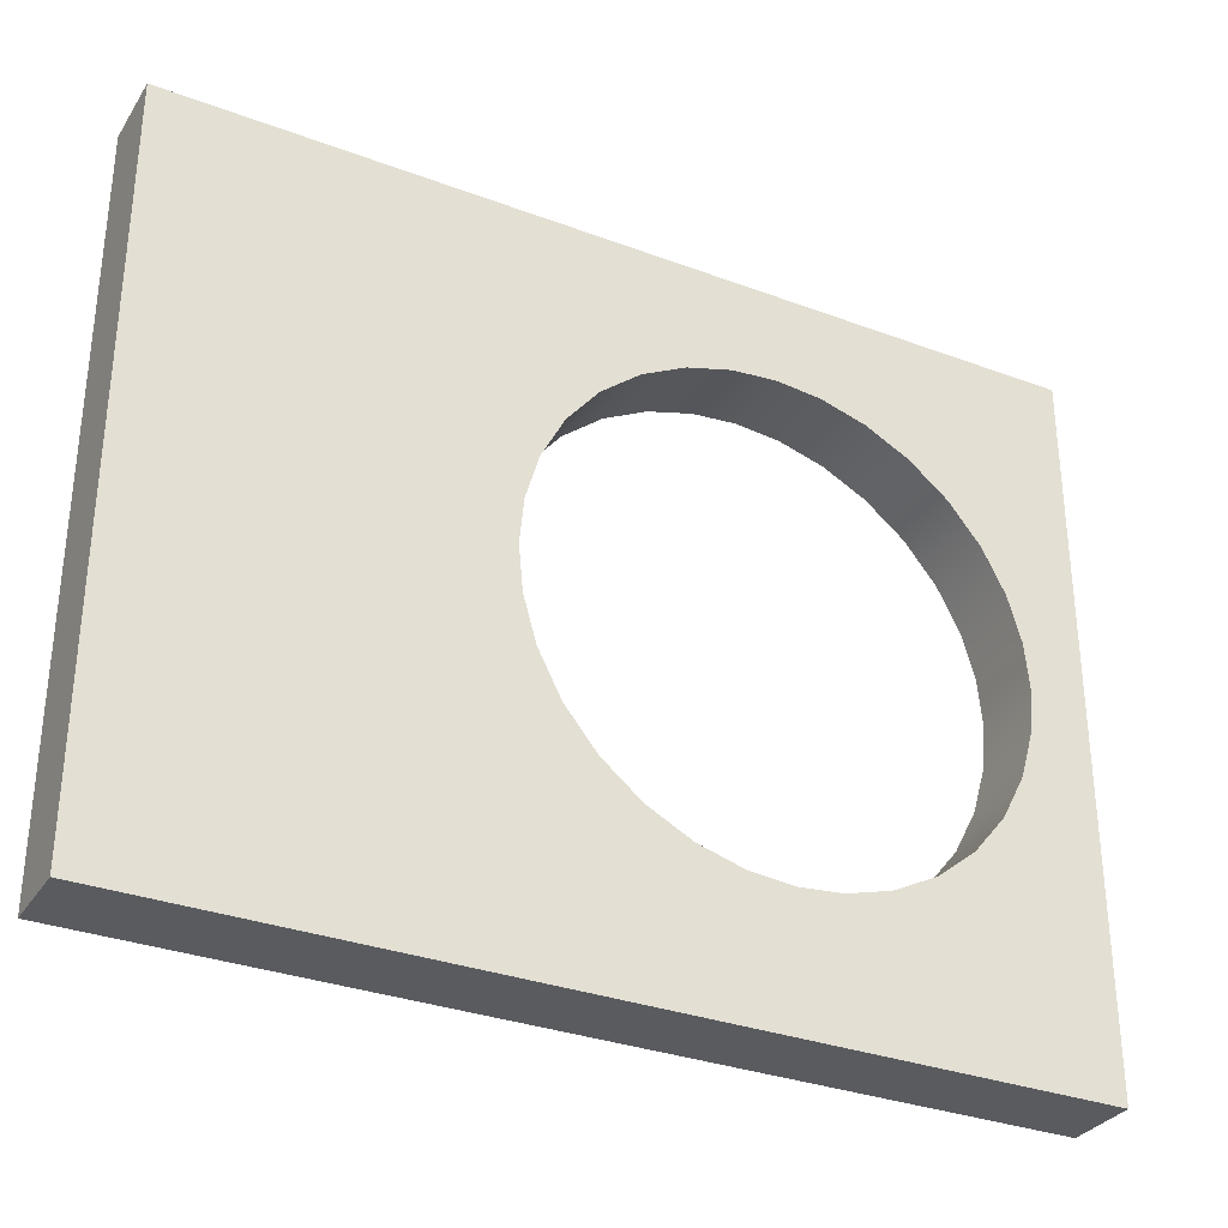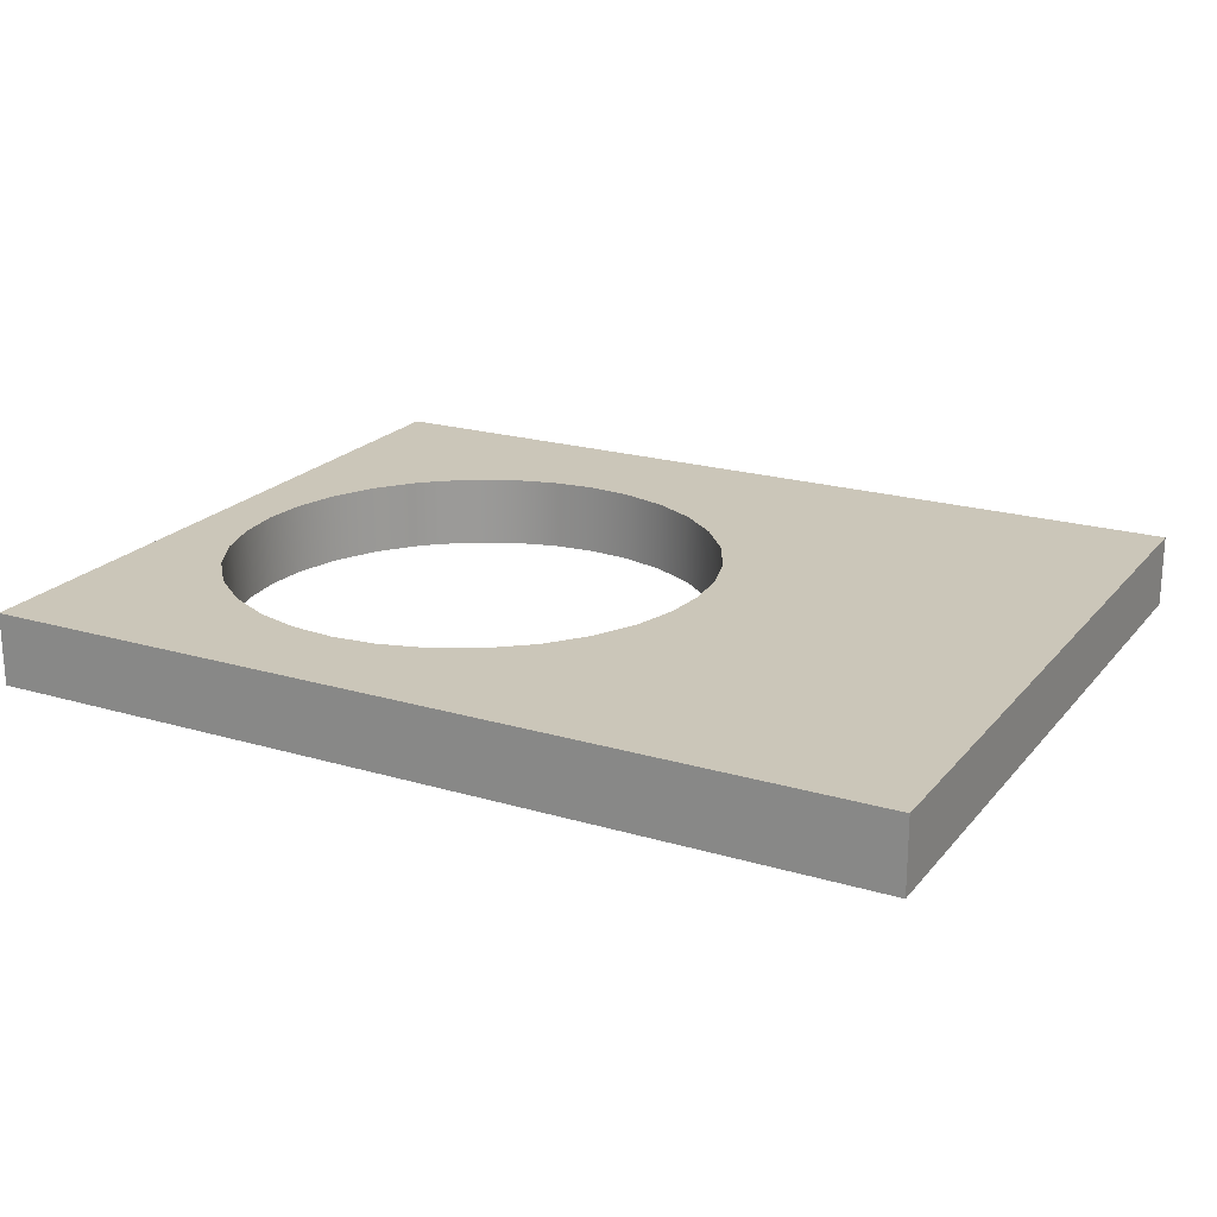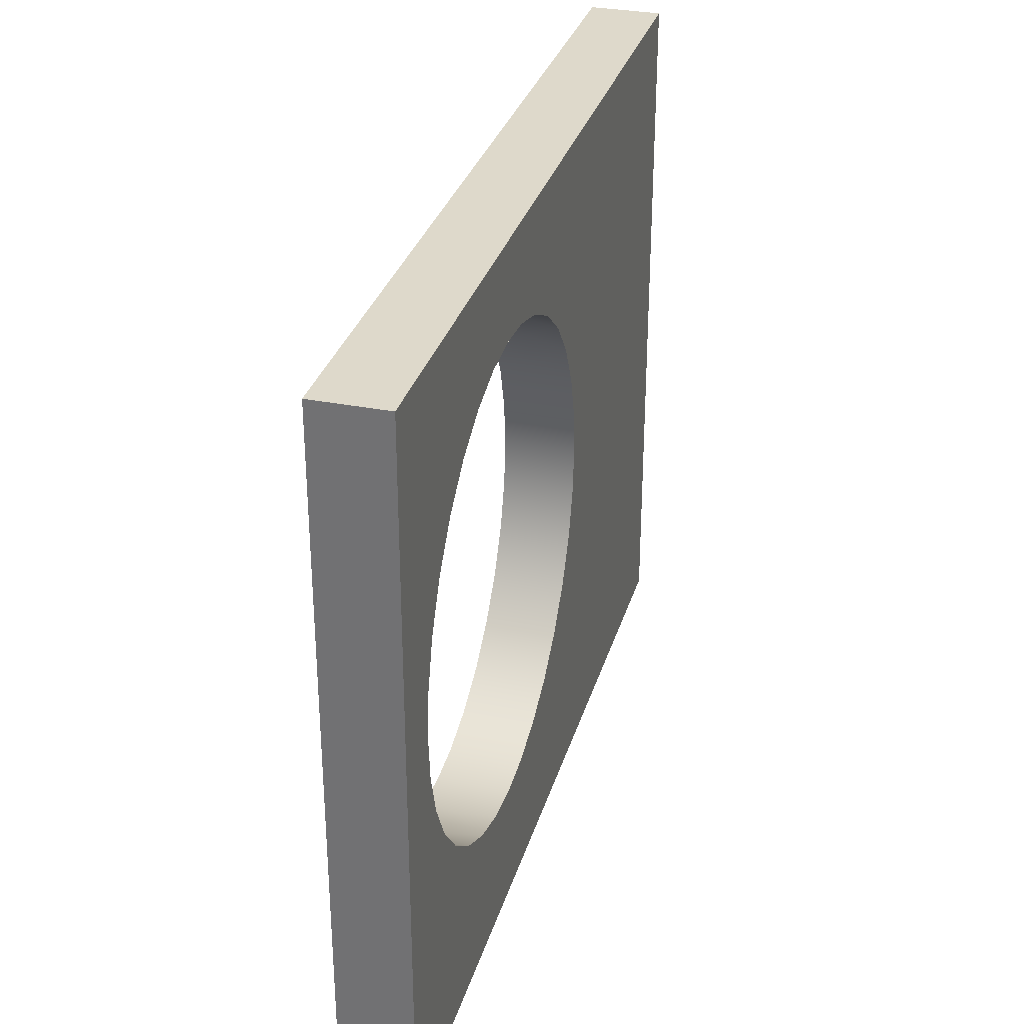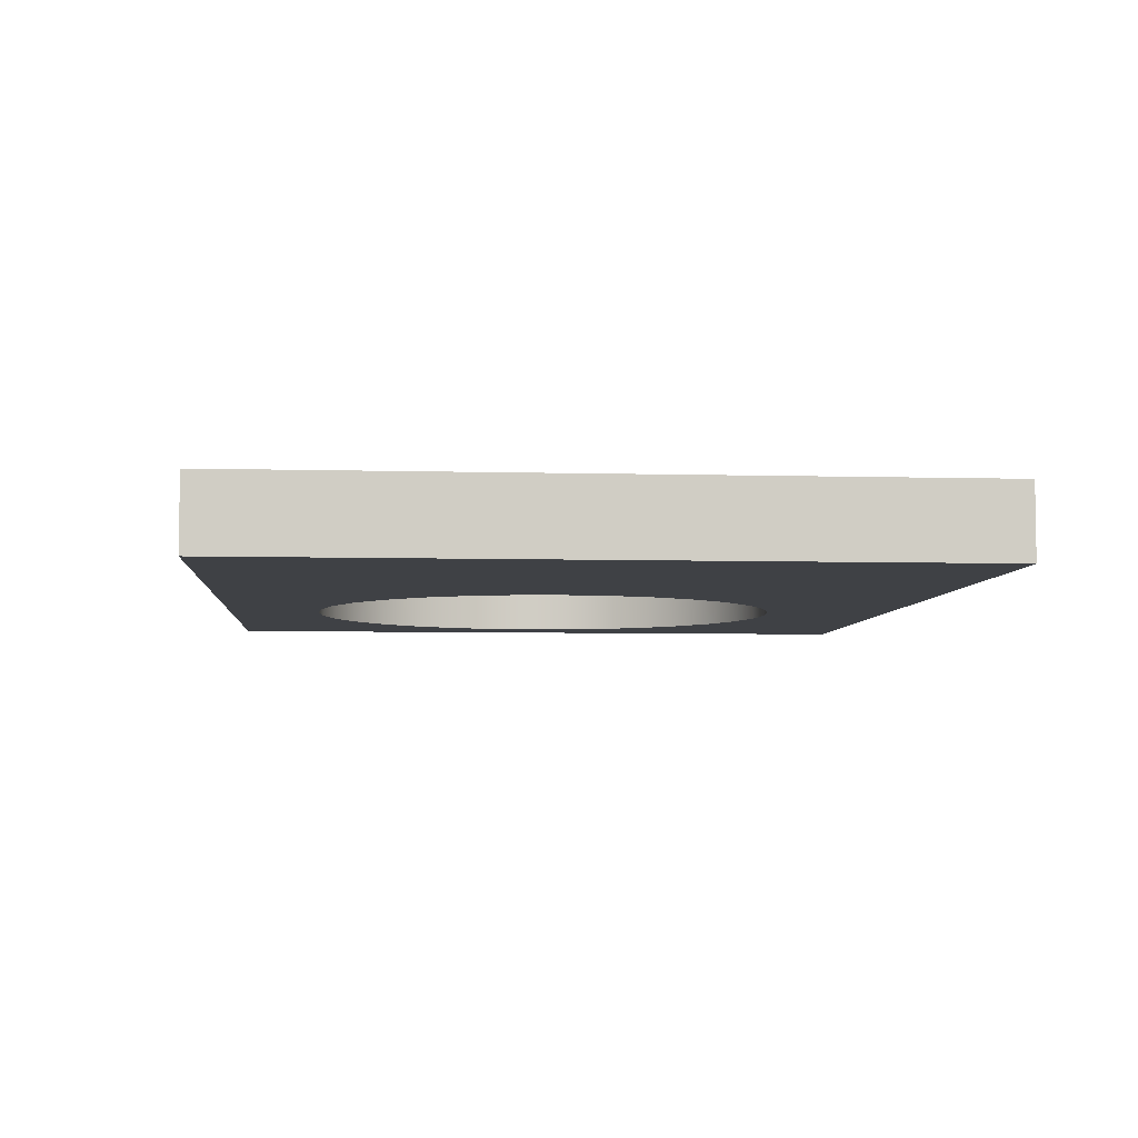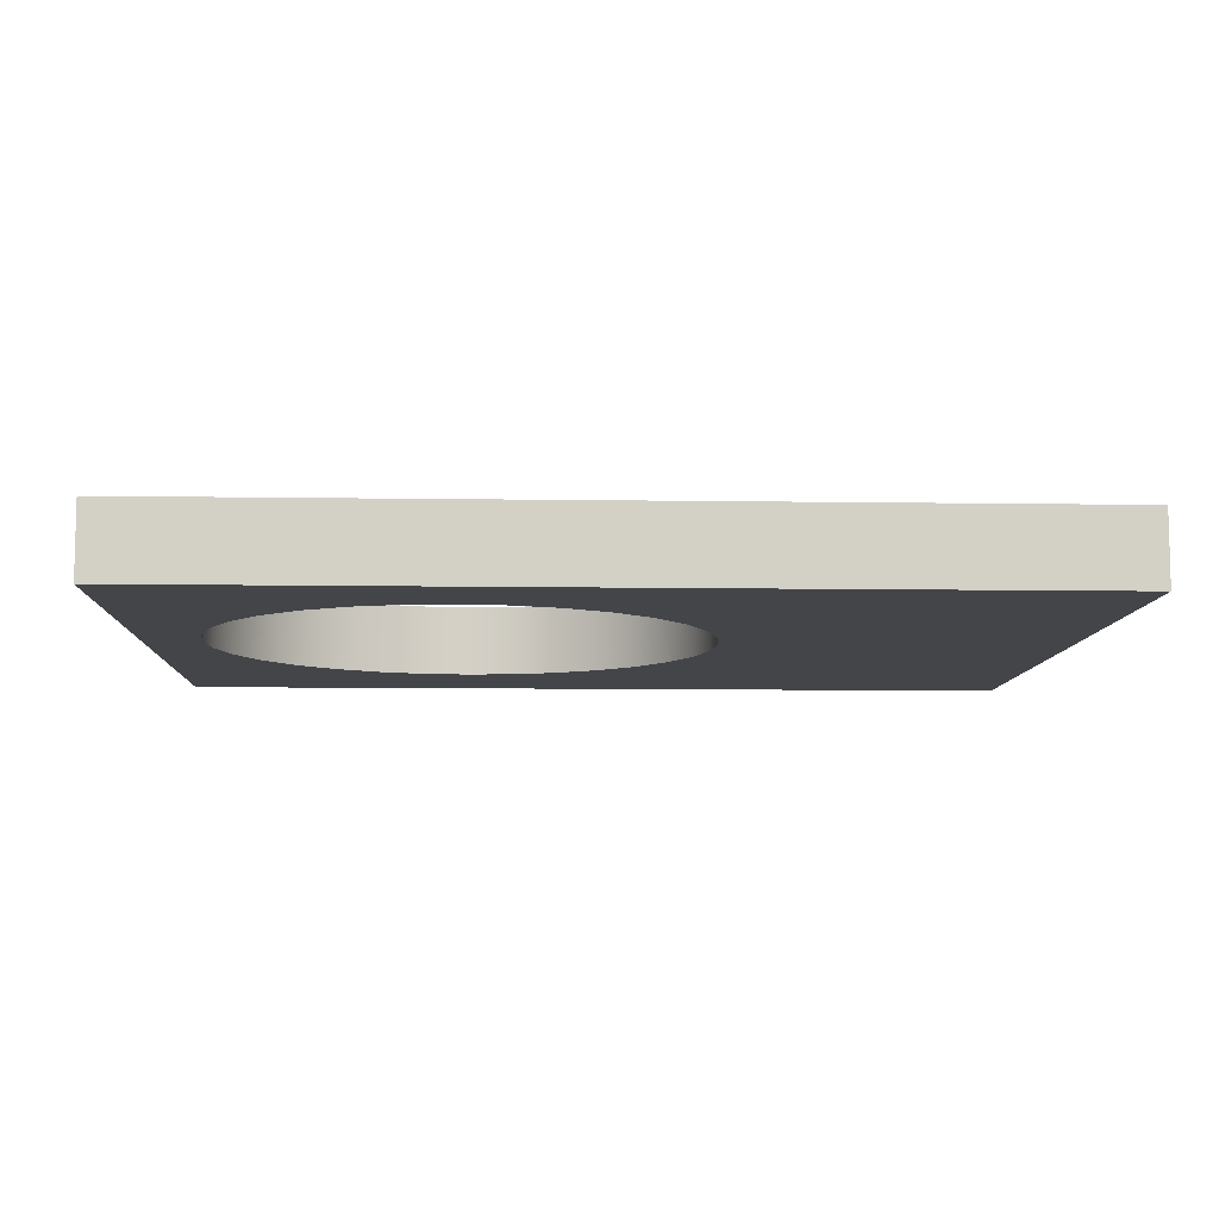
<metadata>
{"format":"obj","ext":"obj","renderer":"f3d","projection":"perspective","resolution":1024,"background":"white","views":[{"elev":-32.0,"azim":152.3,"up":"+Z"},{"elev":20.9,"azim":28.0,"up":"+Y"},{"elev":31.7,"azim":-74.4,"up":"+Z"},{"elev":-5.6,"azim":85.1,"up":"+Y"},{"elev":-8.6,"azim":-2.4,"up":"+Y"}]}
</metadata>
<code>
g default
v 23.53 -3.553 -9e-06
v 23.53 -3.919 -9e-06
v 23.55 -3.919 -0.2275
v 23.62 -3.919 -0.4601
v 23.74 -3.919 -0.684
v 23.9 -3.919 -0.8839
v 24.1 -3.919 -1.046
v 24.32 -3.919 -1.162
v 24.56 -3.919 -1.229
v 24.78 -3.919 -1.25
v 25.01 -3.919 -1.229
v 25.24 -3.919 -1.162
v 25.47 -3.919 -1.046
v 25.67 -3.919 -0.8839
v 25.83 -3.919 -0.684
v 25.95 -3.919 -0.4601
v 26.01 -3.919 -0.2275
v 26.03 -3.919 -9e-06
v 26.03 -3.553 -9e-06
v 26.01 -3.553 -0.2275
v 25.95 -3.553 -0.4601
v 25.83 -3.553 -0.684
v 25.67 -3.553 -0.8839
v 25.47 -3.553 -1.046
v 25.24 -3.553 -1.162
v 25.01 -3.553 -1.229
v 24.78 -3.553 -1.25
v 24.56 -3.553 -1.229
v 24.32 -3.553 -1.162
v 24.1 -3.553 -1.046
v 23.9 -3.553 -0.8839
v 23.74 -3.553 -0.684
v 23.62 -3.553 -0.4601
v 23.55 -3.553 -0.2275
v 23.56 -3.736 -0.2607
v 23.65 -3.736 -0.5257
v 23.8 -3.736 -0.7735
v 24.01 -3.736 -0.982
v 24.26 -3.736 -1.134
v 24.52 -3.736 -1.223
v 24.78 -3.736 -1.25
v 25.04 -3.736 -1.223
v 25.24 -3.736 -1.162
v 25.44 -3.736 -1.066
v 25.61 -3.736 -0.9346
v 25.76 -3.736 -0.7735
v 25.88 -3.736 -0.5901
v 25.97 -3.736 -0.3939
v 26.02 -3.736 -0.1944
v 26.01 -3.553 0.2274
v 25.95 -3.553 0.4601
v 25.83 -3.553 0.684
v 25.67 -3.553 0.8839
v 25.47 -3.553 1.046
v 25.24 -3.553 1.162
v 25.01 -3.553 1.229
v 24.78 -3.553 1.25
v 24.56 -3.553 1.229
v 24.32 -3.553 1.162
v 24.1 -3.553 1.046
v 23.9 -3.553 0.8839
v 23.74 -3.553 0.684
v 23.62 -3.553 0.4601
v 23.55 -3.553 0.2274
v 26.31 -3.553 0
v 26.01 -3.919 0.2274
v 25.95 -3.919 0.4601
v 25.83 -3.919 0.684
v 25.67 -3.919 0.8839
v 25.47 -3.919 1.046
v 25.24 -3.919 1.162
v 25.01 -3.919 1.229
v 24.78 -3.919 1.25
v 24.56 -3.919 1.229
v 24.32 -3.919 1.162
v 24.1 -3.919 1.046
v 23.9 -3.919 0.8839
v 23.74 -3.919 0.684
v 23.62 -3.919 0.4601
v 23.55 -3.919 0.2274
v 23.6 -3.736 0.3939
v 23.55 -3.736 0.1943
v 23.68 -3.736 0.5901
v 23.8 -3.736 0.7735
v 23.95 -3.736 0.9346
v 24.13 -3.736 1.066
v 24.32 -3.736 1.162
v 24.52 -3.736 1.223
v 24.78 -3.736 1.25
v 25.04 -3.736 1.223
v 25.31 -3.736 1.134
v 25.56 -3.736 0.9819
v 25.76 -3.736 0.7735
v 25.92 -3.736 0.5256
v 26.01 -3.736 0.2607
v 27.77 -3.736 0
v 26.21 -3.919 0
v 26.31 -3.553 -1.899
v 26.44 -3.553 -1.899
v 27.77 -3.553 -1.899
v 23.28 -3.553 -1.899
v 23.63 -3.553 -1.899
v 26.3 -3.553 -1.899
v 26.26 -3.553 -1.899
v 26.19 -3.553 -1.899
v 25.94 -3.553 -1.899
v 26.02 -3.553 -1.899
v 26.06 -3.553 -1.899
v 25.88 -3.553 -1.899
v 25.77 -3.553 -1.899
v 25.7 -3.553 -1.899
v 25.58 -3.553 -1.899
v 25.48 -3.553 -1.899
v 24.55 -3.553 -1.899
v 24.42 -3.553 -1.899
v 24.32 -3.553 -1.899
v 24.2 -3.553 -1.899
v 24.1 -3.553 -1.899
v 24 -3.553 -1.899
v 23.92 -3.553 -1.899
v 23.87 -3.553 -1.899
v 23.77 -3.553 -1.899
v 23.74 -3.553 -1.899
v 23.68 -3.553 -1.899
v 23.65 -3.553 -1.899
v 23.63 -3.553 -1.899
v 27.77 -3.719 -1.899
v 27.77 -3.752 -1.899
v 27.77 -3.919 -1.899
v 23.28 -3.919 -1.899
v 23.68 -3.919 -1.899
v 23.61 -3.919 -1.899
v 23.6 -3.919 -1.899
v 26.07 -3.919 -1.899
v 26.17 -3.919 -1.899
v 26.01 -3.919 -1.899
v 25.98 -3.919 -1.899
v 25.9 -3.919 -1.899
v 25.85 -3.919 -1.899
v 25.75 -3.919 -1.899
v 25.67 -3.919 -1.899
v 25.56 -3.919 -1.899
v 25.46 -3.919 -1.899
v 25.33 -3.919 -1.899
v 25.24 -3.919 -1.899
v 25.14 -3.919 -1.899
v 25.01 -3.919 -1.899
v 24.92 -3.919 -1.899
v 24.79 -3.919 -1.899
v 24.7 -3.919 -1.899
v 24.57 -3.919 -1.899
v 24.49 -3.919 -1.899
v 24.34 -3.919 -1.899
v 24.27 -3.919 -1.899
v 24.13 -3.919 -1.899
v 24.07 -3.919 -1.899
v 23.95 -3.919 -1.899
v 23.9 -3.919 -1.899
v 23.81 -3.919 -1.899
v 23.78 -3.919 -1.899
v 23.72 -3.919 -1.899
v 23.71 -3.919 -1.899
v 26.2 -3.919 -1.899
v 26.21 -3.919 -1.899
v 26.35 -3.919 -1.899
v 25.36 -3.553 -1.899
v 25.25 -3.553 -1.899
v 25.14 -3.553 -1.899
v 25.01 -3.553 -1.899
v 24.91 -3.553 -1.899
v 24.78 -3.553 -1.899
v 24.66 -3.553 -1.899
v 26.06 -3.553 1.732
v 26.2 -3.553 1.732
v 26.02 -3.553 1.732
v 25.94 -3.553 1.732
v 25.87 -3.553 1.732
v 25.78 -3.553 1.732
v 25.69 -3.553 1.732
v 25.59 -3.553 1.732
v 25.48 -3.553 1.732
v 25.38 -3.553 1.732
v 25.25 -3.553 1.732
v 25.16 -3.553 1.732
v 25.01 -3.553 1.732
v 24.94 -3.553 1.732
v 24.78 -3.553 1.732
v 24.71 -3.553 1.732
v 24.55 -3.553 1.732
v 24.4 -3.553 1.732
v 24.32 -3.553 1.732
v 24.18 -3.553 1.732
v 24.1 -3.553 1.732
v 24.05 -3.553 1.732
v 23.91 -3.553 1.732
v 23.87 -3.553 1.732
v 23.77 -3.553 1.732
v 23.74 -3.553 1.732
v 23.67 -3.553 1.732
v 23.64 -3.553 1.732
v 23.62 -3.553 1.732
v 23.62 -3.553 1.732
v 23.31 -3.553 1.732
v 23.31 -3.919 1.732
v 23.6 -3.919 1.732
v 23.61 -3.919 1.732
v 23.66 -3.919 1.732
v 23.7 -3.919 1.732
v 23.71 -3.919 1.732
v 23.78 -3.919 1.732
v 23.8 -3.919 1.732
v 23.9 -3.919 1.732
v 23.94 -3.919 1.732
v 24.08 -3.919 1.732
v 24.13 -3.919 1.732
v 24.28 -3.919 1.732
v 24.34 -3.919 1.732
v 24.5 -3.919 1.732
v 24.56 -3.919 1.732
v 24.72 -3.919 1.732
v 24.79 -3.919 1.732
v 24.95 -3.919 1.732
v 25.01 -3.919 1.732
v 25.17 -3.919 1.732
v 25.24 -3.919 1.732
v 25.31 -3.919 1.732
v 25.46 -3.919 1.732
v 25.54 -3.919 1.732
v 25.67 -3.919 1.732
v 25.74 -3.919 1.732
v 25.84 -3.919 1.732
v 25.91 -3.919 1.732
v 25.98 -3.919 1.732
v 26.01 -3.919 1.732
v 26.11 -3.919 1.732
v 26.17 -3.919 1.732
v 26.2 -3.919 1.732
v 26.21 -3.919 1.732
v 26.34 -3.919 1.732
v 27.77 -3.919 1.732
v 27.77 -3.751 1.732
v 27.77 -3.721 1.732
v 27.77 -3.553 1.732
v 26.43 -3.553 1.732
v 26.31 -3.553 1.732
v 26.3 -3.553 1.732
v 26.27 -3.553 1.732
v 23.24 -3.553 -1.899
v 23.24 -3.919 -1.899
v 23.24 -3.553 1.732
v 23.24 -3.919 1.732
g usb
f 1 2 34
f 34 2 35
f 34 35 33
f 33 35 36
f 33 36 32
f 32 36 37
f 32 37 31
f 31 37 38
f 31 38 30
f 30 38 39
f 30 39 29
f 29 39 40
f 29 40 28
f 28 40 41
f 28 41 27
f 27 41 26
f 26 41 42
f 26 42 25
f 25 42 43
f 25 43 44
f 44 43 12
f 44 12 13
f 2 3 35
f 35 3 4
f 35 4 36
f 36 4 5
f 36 5 37
f 37 5 6
f 37 6 38
f 38 6 7
f 38 7 39
f 39 7 8
f 39 8 40
f 40 8 9
f 40 9 41
f 41 9 10
f 41 10 11
f 41 11 42
f 42 11 12
f 42 12 43
f 44 13 45
f 45 13 14
f 45 14 46
f 46 14 15
f 46 15 47
f 47 15 16
f 47 16 48
f 48 16 17
f 48 17 49
f 49 17 18
f 49 18 19
f 19 20 49
f 49 20 48
f 20 21 48
f 48 21 47
f 21 22 47
f 47 22 46
f 22 23 46
f 46 23 45
f 23 24 45
f 45 24 44
f 24 25 44
f 65 103 104
f 65 104 105
f 65 20 19
f 65 19 50
f 21 106 22
f 22 106 109
f 22 109 110
f 22 110 23
f 23 110 111
f 23 111 112
f 23 112 24
f 24 112 113
f 24 113 166
f 24 166 25
f 25 166 167
f 25 167 168
f 25 168 26
f 26 168 169
f 26 169 170
f 26 170 27
f 27 170 171
f 171 172 27
f 27 172 28
f 28 172 114
f 114 115 28
f 28 115 29
f 29 115 116
f 116 117 29
f 29 117 30
f 30 117 118
f 118 119 30
f 30 119 31
f 31 119 120
f 31 120 121
f 121 122 31
f 31 122 32
f 32 122 123
f 123 124 32
f 32 124 33
f 124 125 33
f 33 125 34
f 34 125 126
f 126 102 34
f 34 102 1
f 65 50 174
f 174 50 173
f 65 247 246
f 65 246 245
f 80 2 82
f 82 2 1
f 82 1 64
f 82 64 81
f 81 64 63
f 81 63 83
f 83 63 62
f 83 62 84
f 84 62 61
f 84 61 85
f 85 61 60
f 85 60 86
f 86 60 59
f 86 59 87
f 87 59 88
f 87 88 75
f 75 88 74
f 74 88 89
f 74 89 73
f 73 89 72
f 72 89 90
f 72 90 71
f 71 90 91
f 71 91 70
f 70 91 92
f 70 92 69
f 69 92 93
f 69 93 68
f 68 93 94
f 68 94 67
f 67 94 95
f 67 95 66
f 66 95 18
f 18 95 50
f 18 50 19
f 59 58 88
f 88 58 89
f 58 57 89
f 89 57 56
f 89 56 90
f 90 56 55
f 90 55 91
f 91 55 54
f 91 54 92
f 92 54 53
f 92 53 93
f 93 53 52
f 93 52 94
f 94 52 51
f 94 51 95
f 95 51 50
f 87 75 86
f 86 75 76
f 86 76 85
f 85 76 77
f 85 77 84
f 84 77 78
f 84 78 83
f 83 78 79
f 83 79 81
f 81 79 80
f 81 80 82
f 100 243 127
f 127 243 96
f 96 243 242
f 96 242 241
f 97 236 235
f 97 235 66
f 66 235 234
f 66 234 67
f 67 234 233
f 67 233 232
f 67 232 68
f 68 232 231
f 68 231 69
f 69 231 230
f 69 230 229
f 69 229 70
f 70 229 228
f 70 228 227
f 70 227 71
f 71 227 226
f 71 226 225
f 71 225 224
f 71 224 72
f 72 224 223
f 72 223 222
f 72 222 73
f 73 222 221
f 73 221 220
f 220 219 73
f 73 219 74
f 74 219 218
f 218 217 74
f 74 217 75
f 75 217 216
f 216 215 75
f 75 215 76
f 76 215 214
f 214 213 76
f 76 213 77
f 77 213 212
f 212 211 77
f 77 211 78
f 78 211 210
f 210 209 78
f 78 209 79
f 79 209 208
f 208 207 79
f 79 207 80
f 80 207 206
f 206 205 80
f 80 205 2
f 2 205 204
f 251 249 204
f 249 130 204
f 2 204 130
f 66 18 97
f 97 18 17
f 97 17 135
f 135 17 134
f 97 163 164
f 97 164 165
f 2 130 133
f 99 98 65
f 100 99 243
f 99 65 243
f 65 244 243
f 102 101 1
f 98 103 65
f 107 106 21
f 107 21 108
f 108 21 20
f 108 20 105
f 105 20 65
f 128 127 96
f 132 131 3
f 132 3 133
f 133 3 2
f 136 134 17
f 137 136 16
f 16 136 17
f 138 137 16
f 139 138 15
f 15 138 16
f 140 139 14
f 14 139 15
f 141 140 14
f 142 141 13
f 13 141 14
f 143 142 13
f 144 143 12
f 12 143 13
f 145 144 12
f 146 145 12
f 147 146 11
f 11 146 12
f 148 147 11
f 149 148 10
f 10 148 11
f 150 149 10
f 150 10 151
f 151 10 9
f 152 151 9
f 152 9 153
f 153 9 8
f 154 153 8
f 154 8 155
f 155 8 7
f 156 155 7
f 156 7 157
f 157 7 6
f 158 157 6
f 158 6 159
f 159 6 5
f 160 159 5
f 160 5 161
f 161 5 4
f 162 161 4
f 162 4 131
f 131 4 3
f 135 163 97
f 129 240 165
f 165 240 97
f 240 239 97
f 245 244 65
f 203 202 1
f 175 173 51
f 51 173 50
f 176 175 51
f 177 176 52
f 52 176 51
f 178 177 52
f 179 178 53
f 53 178 52
f 180 179 53
f 181 180 54
f 54 180 53
f 182 181 54
f 183 182 55
f 55 182 54
f 184 183 55
f 185 184 56
f 56 184 55
f 186 185 56
f 187 186 57
f 57 186 56
f 188 187 57
f 189 188 58
f 58 188 57
f 189 58 190
f 190 58 59
f 191 190 59
f 191 59 192
f 192 59 60
f 193 192 60
f 194 193 60
f 194 60 195
f 195 60 61
f 196 195 61
f 196 61 197
f 197 61 62
f 198 197 62
f 198 62 199
f 199 62 63
f 199 63 200
f 200 63 64
f 201 200 64
f 201 64 202
f 202 64 1
f 174 247 65
f 240 129 241
f 241 129 96
f 129 128 96
f 238 237 97
f 239 238 97
f 237 236 97
f 100 127 99
f 129 165 128
f 249 248 130
f 248 101 130
f 130 101 133
f 101 102 133
f 133 102 132
f 132 102 131
f 102 126 131
f 126 125 131
f 125 124 131
f 131 124 162
f 124 123 162
f 162 123 161
f 161 123 160
f 123 122 160
f 122 121 160
f 160 121 159
f 159 121 158
f 121 120 158
f 158 120 157
f 120 119 157
f 157 119 156
f 119 118 156
f 156 118 155
f 118 117 155
f 155 117 154
f 117 116 154
f 154 116 153
f 116 115 153
f 153 115 152
f 115 114 152
f 152 114 151
f 114 172 151
f 151 172 150
f 172 171 150
f 150 171 149
f 171 170 149
f 149 170 148
f 170 169 148
f 148 169 147
f 147 169 146
f 169 168 146
f 168 167 146
f 146 167 145
f 145 167 144
f 167 166 144
f 144 166 143
f 166 113 143
f 143 113 142
f 113 112 142
f 142 112 141
f 112 111 141
f 141 111 140
f 111 110 140
f 140 110 139
f 110 109 139
f 139 109 138
f 109 106 138
f 138 106 137
f 106 107 137
f 137 107 136
f 136 107 134
f 107 108 134
f 108 105 134
f 134 105 135
f 135 105 163
f 105 104 163
f 163 104 164
f 164 104 165
f 104 103 165
f 103 98 165
f 98 99 165
f 127 128 99
f 99 128 165
f 250 251 203
f 251 204 203
f 204 205 203
f 203 205 202
f 205 206 202
f 206 207 202
f 202 207 201
f 201 207 200
f 200 207 199
f 207 208 199
f 199 208 198
f 208 209 198
f 209 210 198
f 198 210 197
f 197 210 196
f 210 211 196
f 211 212 196
f 196 212 195
f 212 213 195
f 195 213 194
f 213 214 194
f 194 214 193
f 214 215 193
f 193 215 192
f 215 216 192
f 192 216 191
f 216 217 191
f 191 217 190
f 217 218 190
f 190 218 189
f 218 219 189
f 189 219 188
f 219 220 188
f 188 220 187
f 220 221 187
f 187 221 186
f 221 222 186
f 186 222 185
f 222 223 185
f 223 224 185
f 185 224 184
f 184 224 183
f 224 225 183
f 225 226 183
f 183 226 182
f 226 227 182
f 182 227 181
f 227 228 181
f 181 228 180
f 228 229 180
f 180 229 179
f 229 230 179
f 179 230 178
f 230 231 178
f 178 231 177
f 231 232 177
f 177 232 176
f 232 233 176
f 176 233 175
f 233 234 175
f 234 235 175
f 175 235 173
f 173 235 174
f 235 236 174
f 236 237 174
f 174 237 247
f 237 238 247
f 238 239 247
f 247 239 246
f 246 239 245
f 245 239 244
f 239 240 244
f 240 241 244
f 241 242 244
f 242 243 244
f 248 250 101
f 250 203 101
f 203 1 101
f 249 251 248
f 248 251 250

</code>
